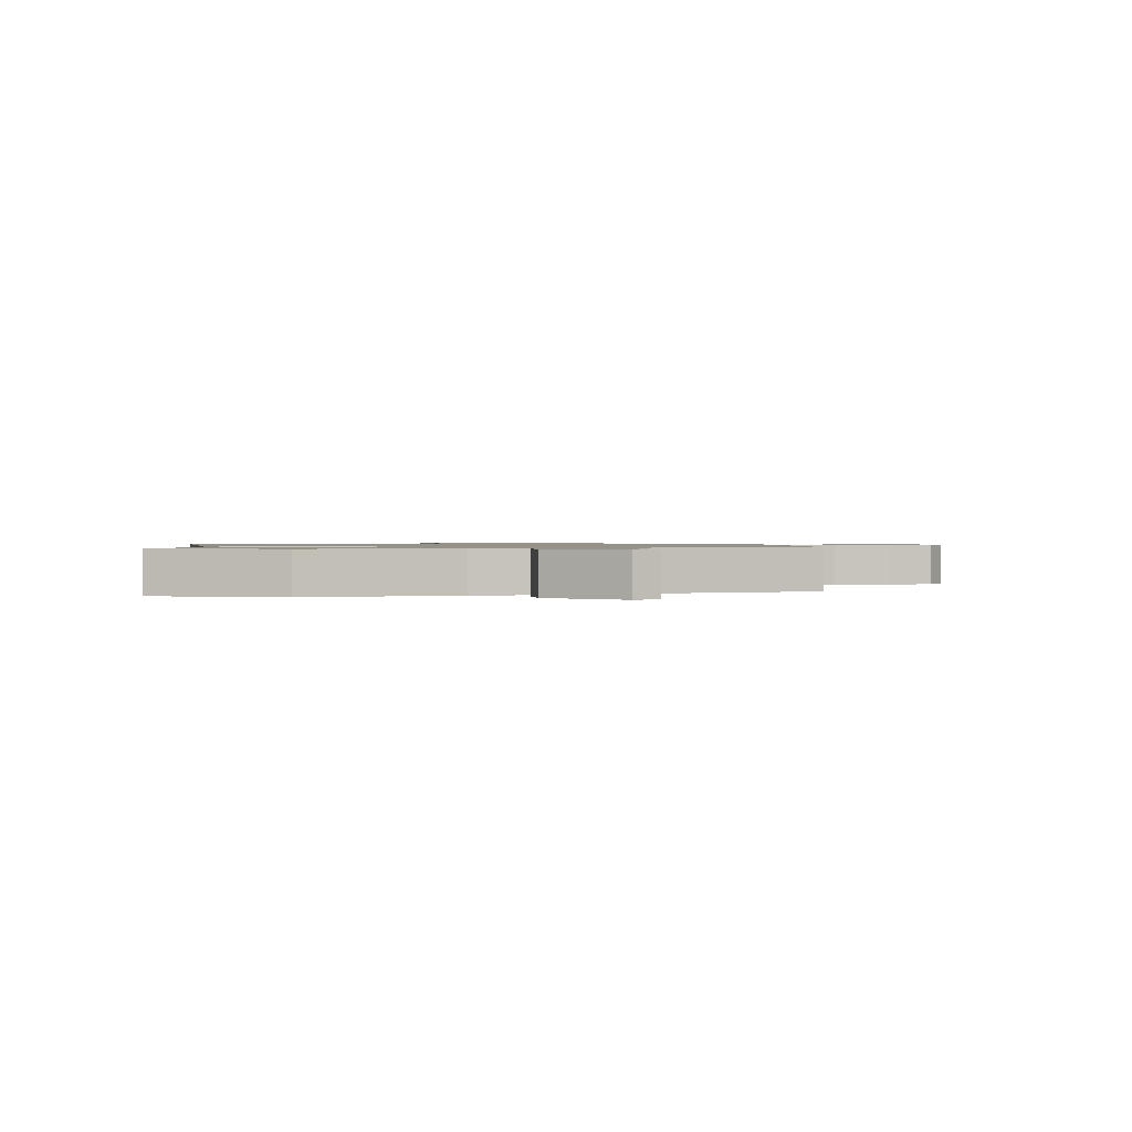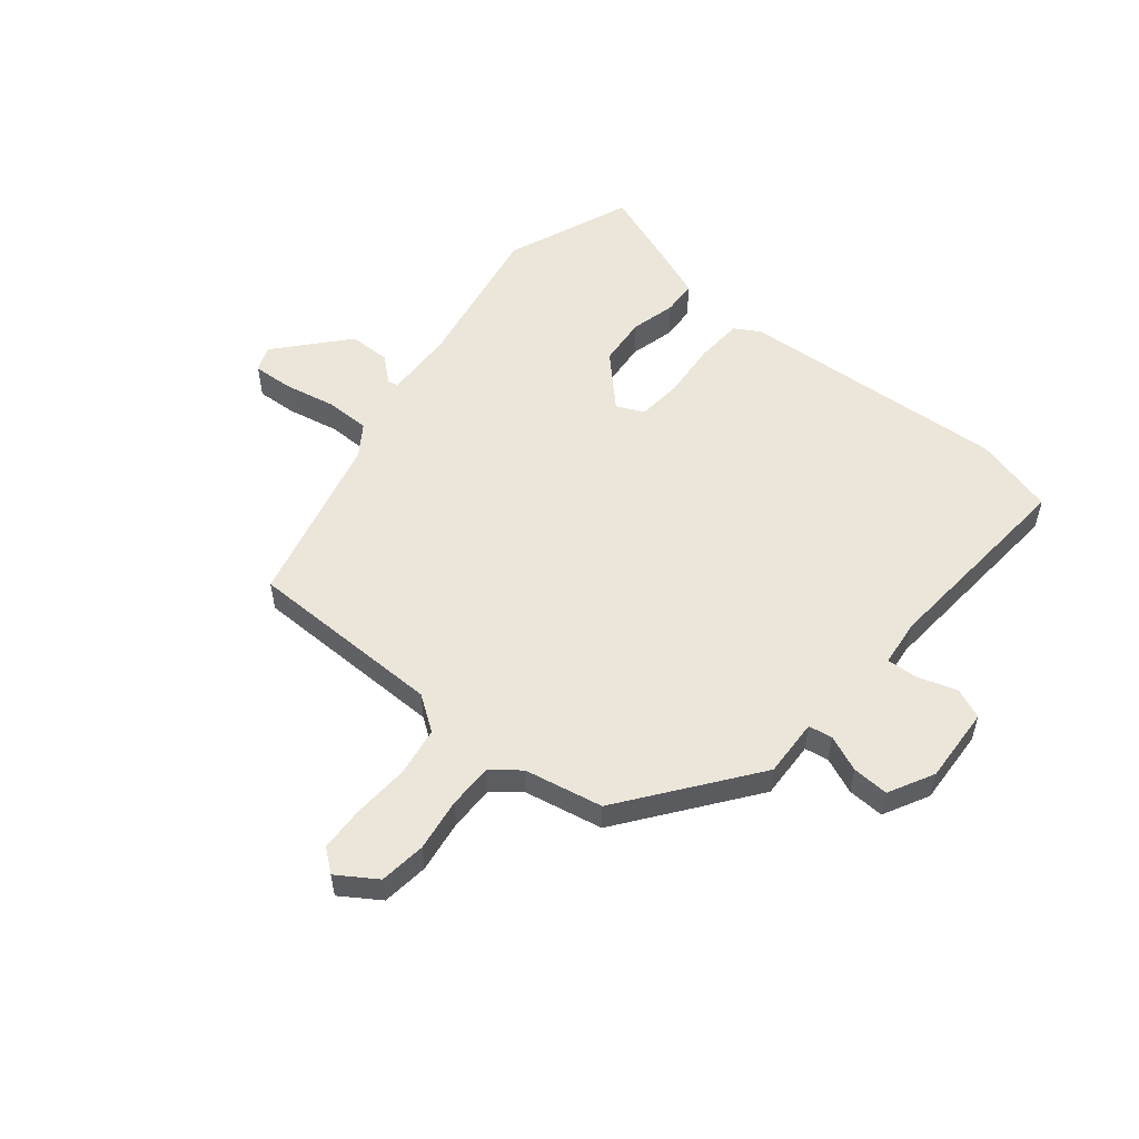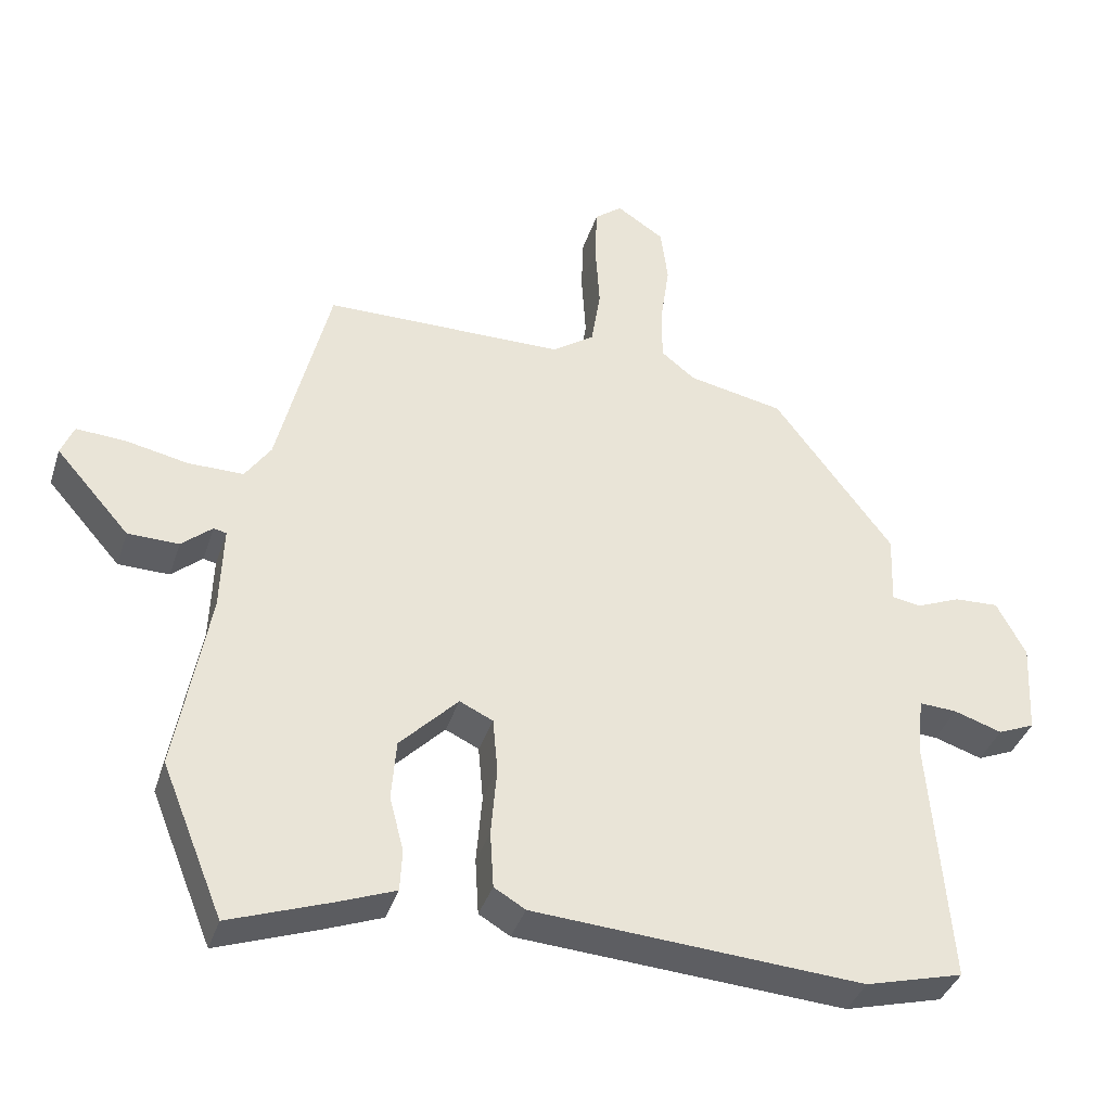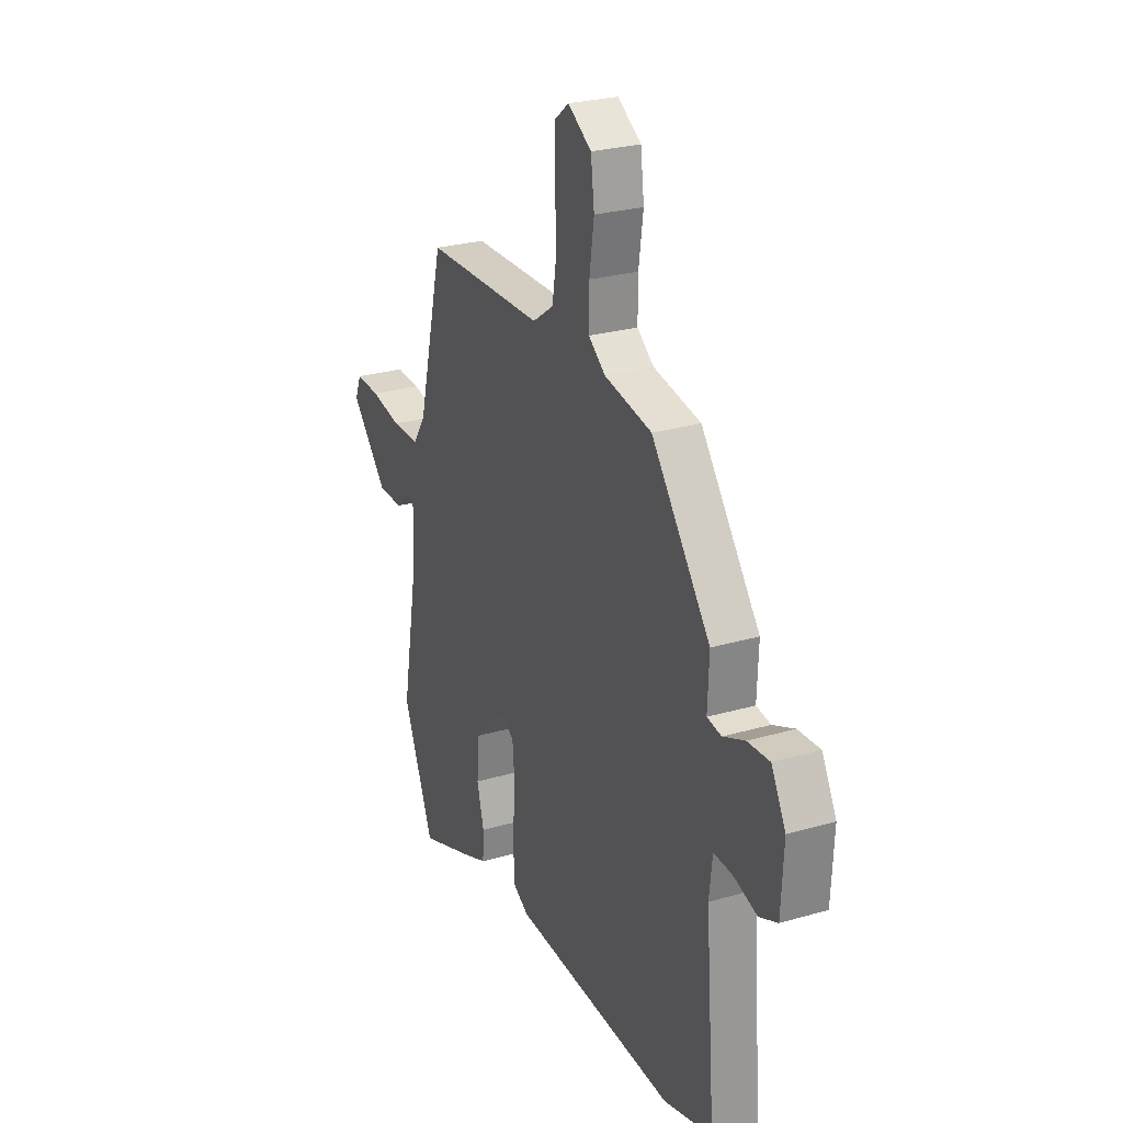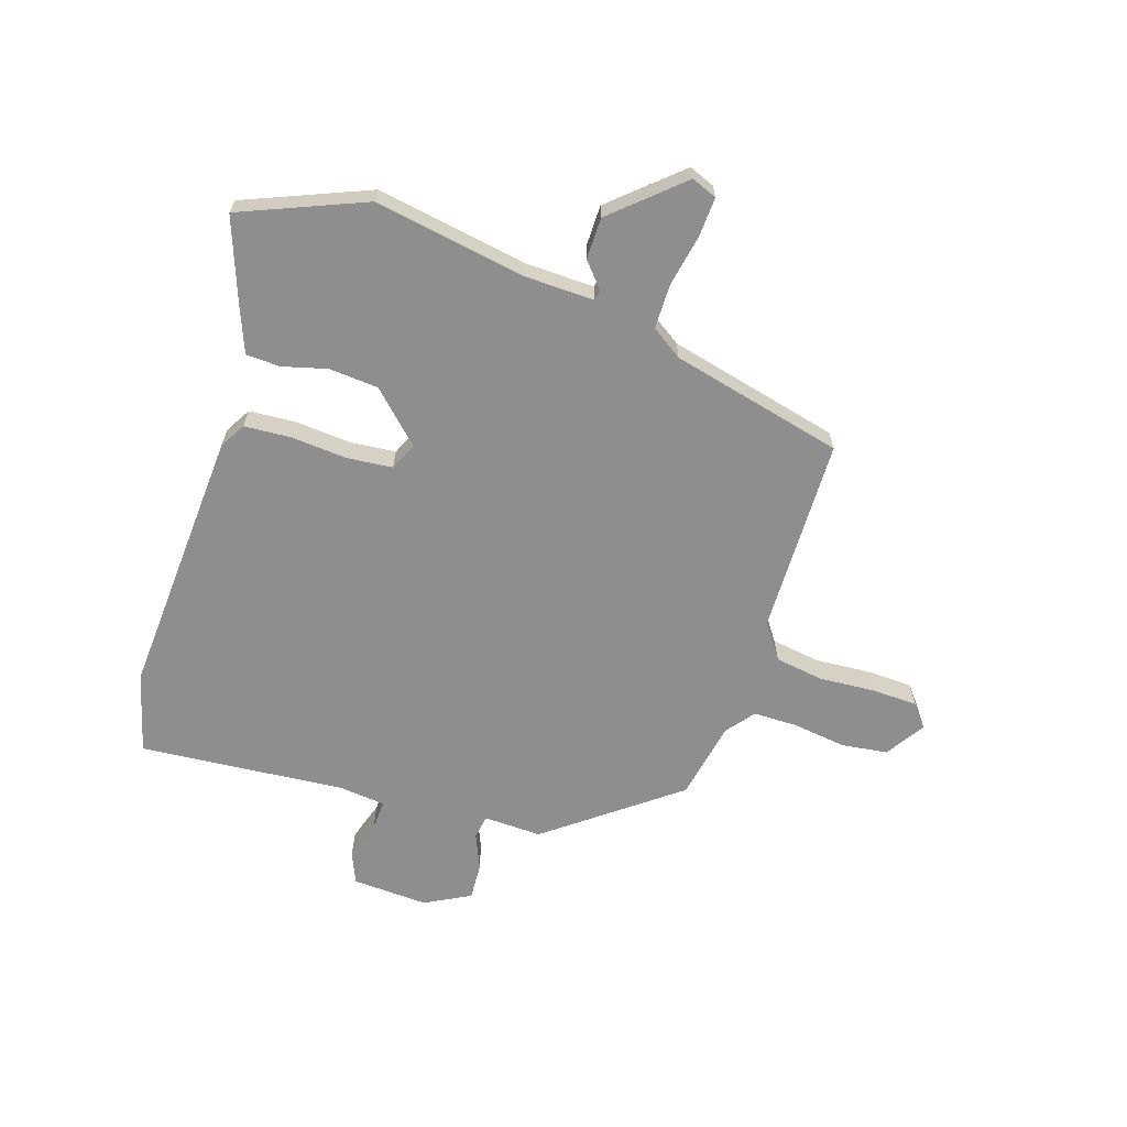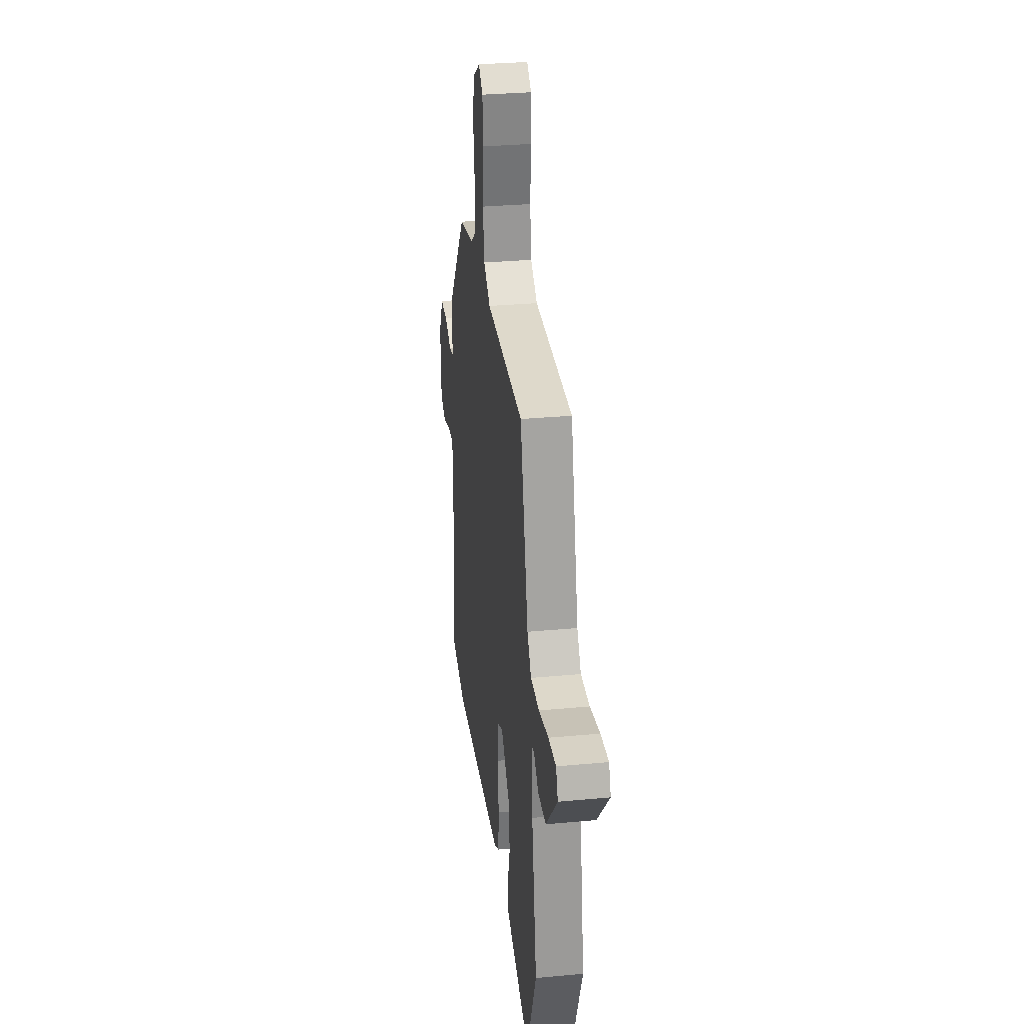
<metadata>
{"format":"obj","ext":"obj","renderer":"f3d","projection":"perspective","resolution":1024,"background":"white","views":[{"elev":1.0,"azim":-98.5,"up":"+Y"},{"elev":54.6,"azim":39.3,"up":"+Y"},{"elev":-38.1,"azim":-17.3,"up":"+Z"},{"elev":26.0,"azim":65.1,"up":"+Z"},{"elev":-65.0,"azim":-107.6,"up":"+Y"},{"elev":31.0,"azim":-97.6,"up":"+Z"}]}
</metadata>
<code>
v 0.527 0.07 -0.493
v 0.389 0.07 -0.53
v -0.076 0.07 -0.5
v -0.12 0.07 -0.474
v -0.125 0.07 -0.394
v -0.117 0.07 -0.296
v -0.124 0.07 -0.218
v -0.171 0.07 -0.196
v -0.253 0.07 -0.28
v -0.26 0.07 -0.365
v -0.24 0.07 -0.442
v -0.243 0.07 -0.501
v -0.32 0.07 -0.531
v -0.466 0.07 -0.584
v -0.553 0.07 -0.369
v -0.507 0.07 -0.109
v -0.503 0.07 0.012
v -0.521 0.07 0.016
v -0.564 0.07 -0.021
v -0.636 0.07 -0.02
v -0.74 0.07 0.098
v -0.722 0.07 0.142
v -0.653 0.07 0.138
v -0.565 0.07 0.12
v -0.487 0.07 0.12
v -0.451 0.07 0.173
v -0.378 0.07 0.47
v -0.039 0.07 0.474
v 0.021 0.07 0.516
v 0.034 0.07 0.6
v 0.028 0.07 0.697
v 0.031 0.07 0.775
v 0.07 0.07 0.806
v 0.137 0.07 0.762
v 0.147 0.07 0.682
v 0.134 0.07 0.591
v 0.134 0.07 0.514
v 0.182 0.07 0.476
v 0.317 0.07 0.449
v 0.485 0.07 0.226
v 0.481 0.07 0.126
v 0.522 0.07 0.119
v 0.584 0.07 0.145
v 0.647 0.07 0.148
v 0.688 0.07 0.07
v 0.681 0.07 -0.061
v 0.629 0.07 -0.083
v 0.561 0.07 -0.061
v 0.508 0.07 -0.058
v 0.499 0.07 -0.138
v 0.527 0 -0.493
v 0.389 0 -0.53
v -0.076 0 -0.5
v -0.12 0 -0.474
v -0.125 0 -0.394
v -0.117 0 -0.296
v -0.124 0 -0.218
v -0.171 0 -0.196
v -0.253 0 -0.28
v -0.26 0 -0.365
v -0.24 0 -0.442
v -0.243 0 -0.501
v -0.32 0 -0.531
v -0.466 0 -0.584
v -0.553 0 -0.369
v -0.507 0 -0.109
v -0.503 0 0.012
v -0.521 0 0.016
v -0.564 0 -0.021
v -0.636 0 -0.02
v -0.74 0 0.098
v -0.722 0 0.142
v -0.653 0 0.138
v -0.565 0 0.12
v -0.487 0 0.12
v -0.451 0 0.173
v -0.378 0 0.47
v -0.039 0 0.474
v 0.021 0 0.516
v 0.034 0 0.6
v 0.028 0 0.697
v 0.031 0 0.775
v 0.07 0 0.806
v 0.137 0 0.762
v 0.147 0 0.682
v 0.134 0 0.591
v 0.134 0 0.514
v 0.182 0 0.476
v 0.317 0 0.449
v 0.485 0 0.226
v 0.481 0 0.126
v 0.522 0 0.119
v 0.584 0 0.145
v 0.647 0 0.148
v 0.688 0 0.07
v 0.681 0 -0.061
v 0.629 0 -0.083
v 0.561 0 -0.061
v 0.508 0 -0.058
v 0.499 0 -0.138
f 45 46 47 48
f 45 48 49
f 42 43 44 45
f 41 42 45 49
f 38 39 40 41
f 37 38 41 49
f 33 34 35 36
f 33 36 37
f 30 31 32 33
f 29 30 33 37
f 28 29 37 49
f 26 27 28 49
f 21 22 23 24
f 21 24 25
f 18 19 20 21
f 17 18 21 25
f 16 17 25 26
f 10 11 12 13
f 9 10 13 14
f 3 4 5 6
f 3 6 7
f 50 1 2 3
f 50 3 7
f 49 50 7 8
f 26 49 8
f 16 26 8 9
f 9 14 15 16
f 98 97 96 95
f 99 98 95
f 95 94 93 92
f 99 95 92 91
f 91 90 89 88
f 99 91 88 87
f 86 85 84 83
f 87 86 83
f 83 82 81 80
f 87 83 80 79
f 99 87 79 78
f 99 78 77 76
f 74 73 72 71
f 75 74 71
f 71 70 69 68
f 75 71 68 67
f 76 75 67 66
f 63 62 61 60
f 64 63 60 59
f 56 55 54 53
f 57 56 53
f 53 52 51 100
f 57 53 100
f 58 57 100 99
f 58 99 76
f 59 58 76 66
f 66 65 64 59
f 1 51 52 2
f 2 52 53 3
f 3 53 54 4
f 4 54 55 5
f 5 55 56 6
f 6 56 57 7
f 7 57 58 8
f 8 58 59 9
f 9 59 60 10
f 10 60 61 11
f 11 61 62 12
f 12 62 63 13
f 13 63 64 14
f 14 64 65 15
f 15 65 66 16
f 16 66 67 17
f 17 67 68 18
f 18 68 69 19
f 19 69 70 20
f 20 70 71 21
f 21 71 72 22
f 22 72 73 23
f 23 73 74 24
f 24 74 75 25
f 25 75 76 26
f 26 76 77 27
f 27 77 78 28
f 28 78 79 29
f 29 79 80 30
f 30 80 81 31
f 31 81 82 32
f 32 82 83 33
f 33 83 84 34
f 34 84 85 35
f 35 85 86 36
f 36 86 87 37
f 37 87 88 38
f 38 88 89 39
f 39 89 90 40
f 40 90 91 41
f 41 91 92 42
f 42 92 93 43
f 43 93 94 44
f 44 94 95 45
f 45 95 96 46
f 46 96 97 47
f 47 97 98 48
f 48 98 99 49
f 49 99 100 50
f 50 100 51 1

</code>
